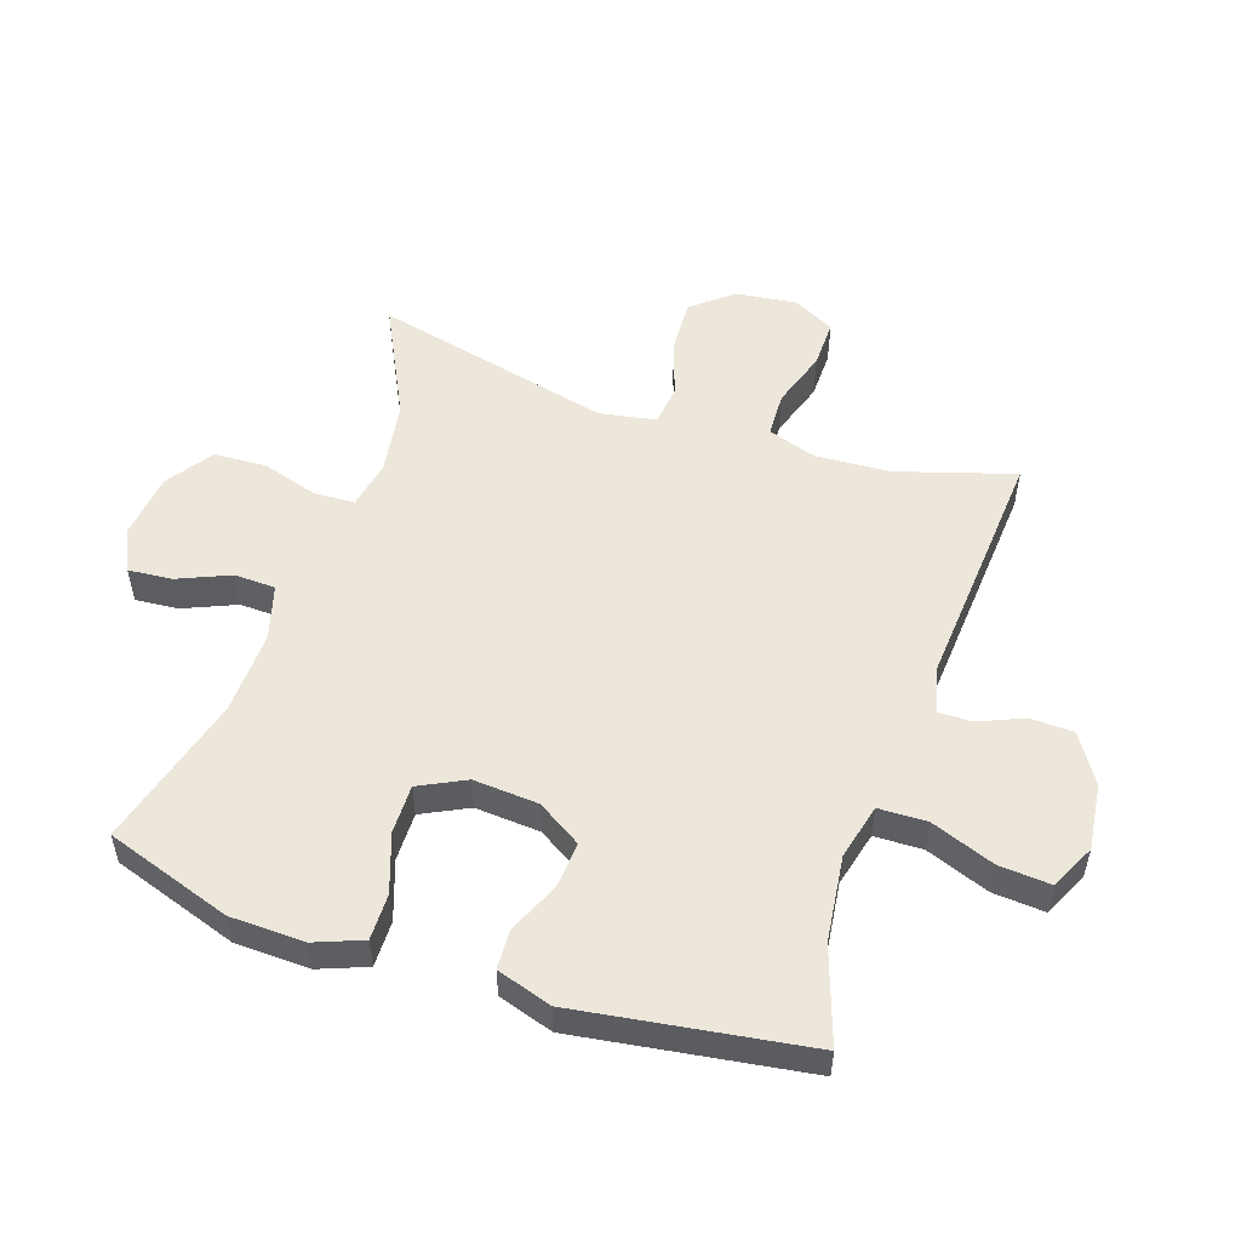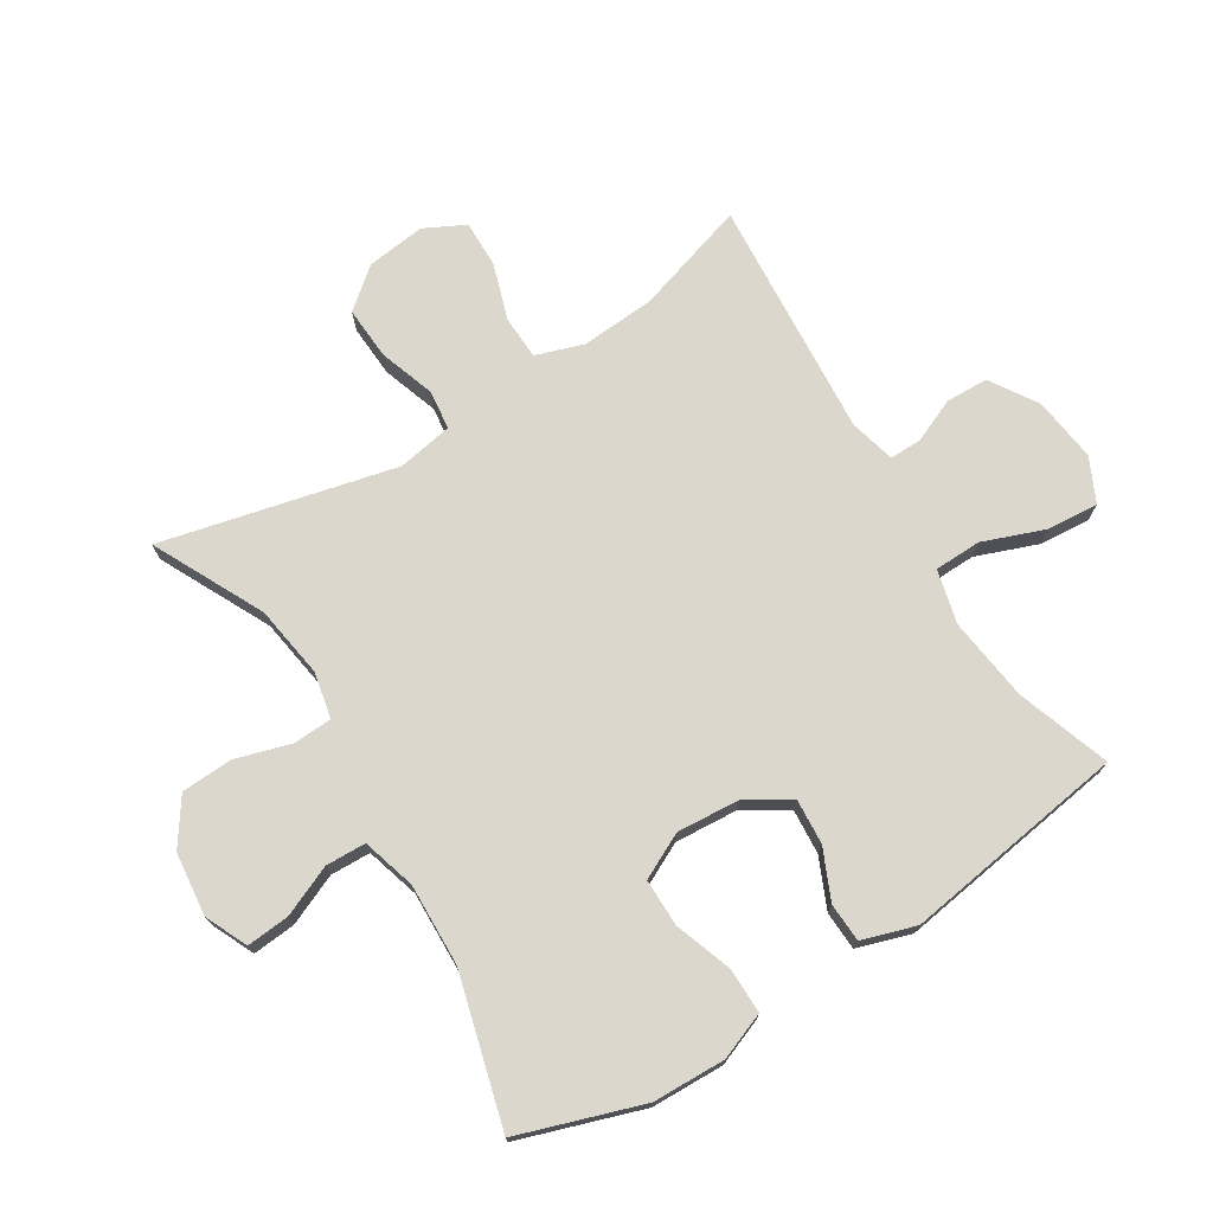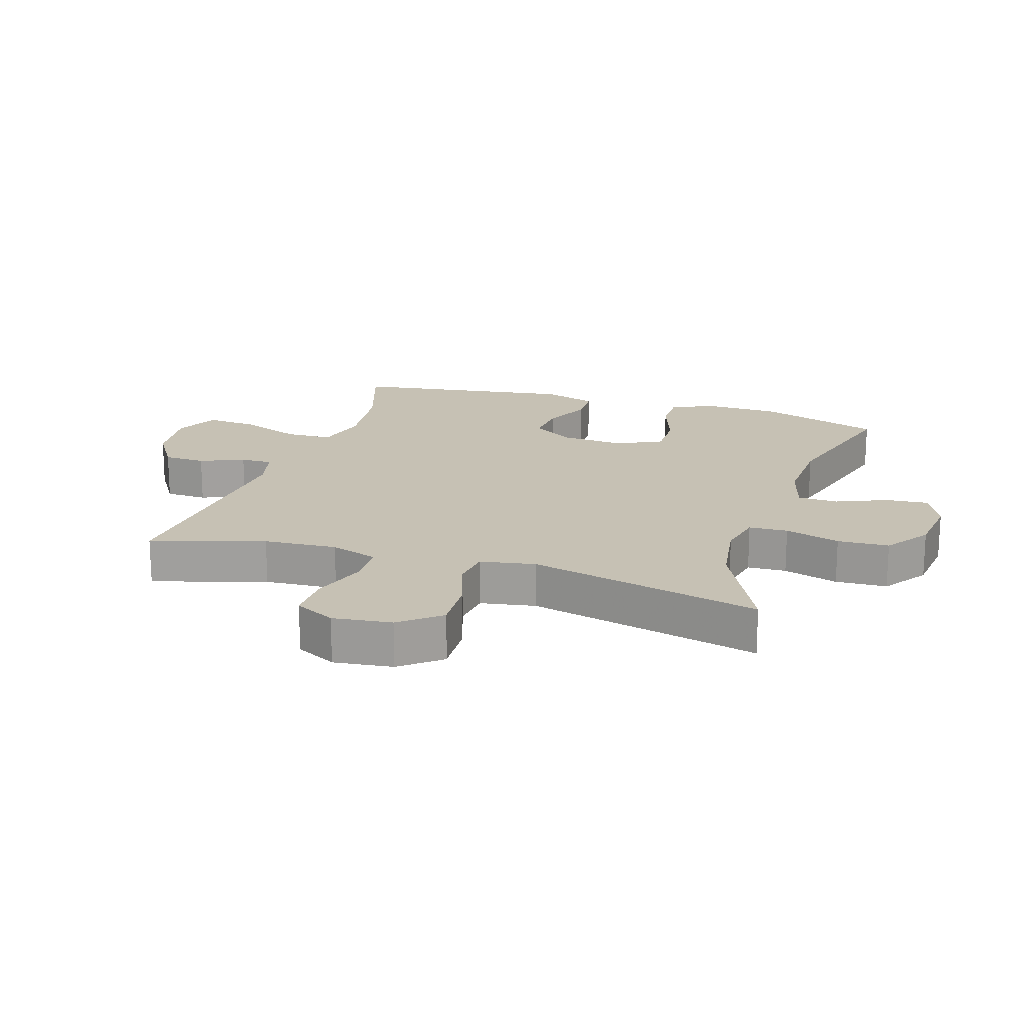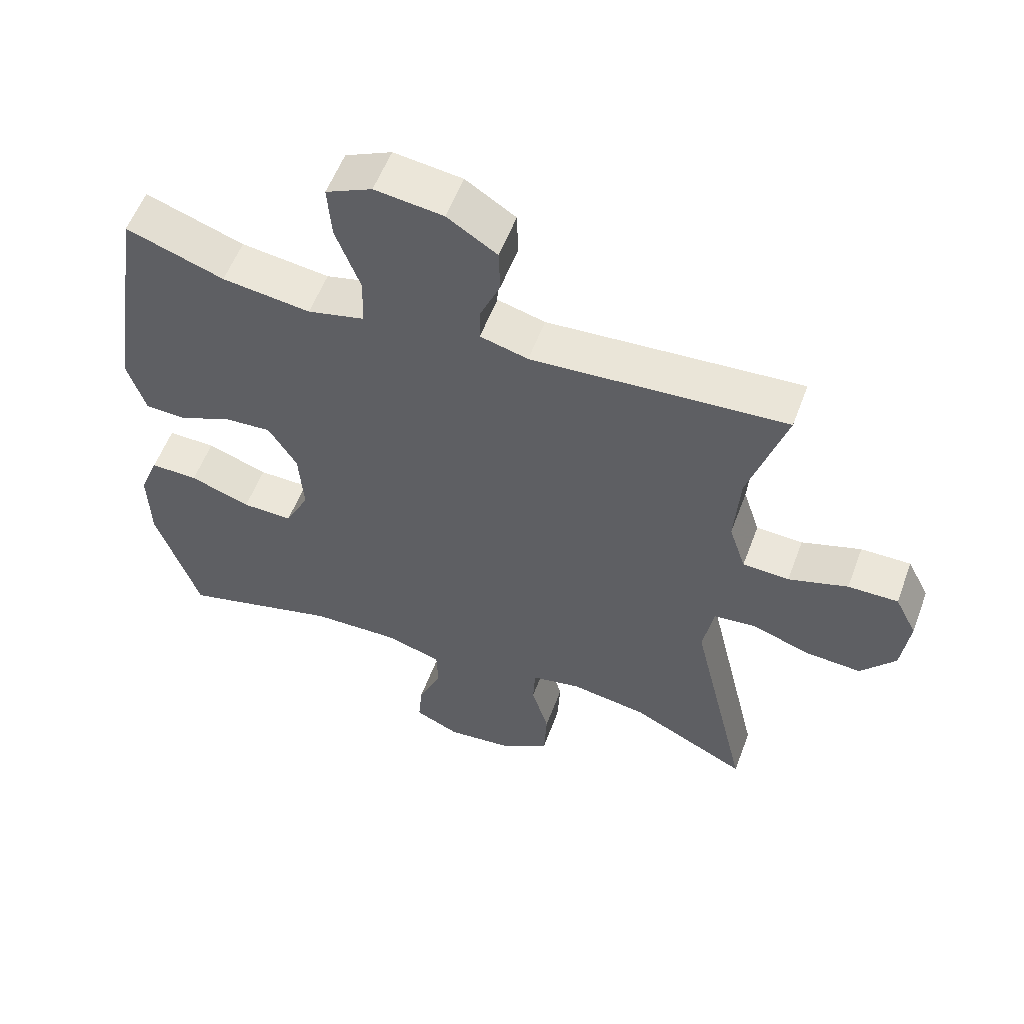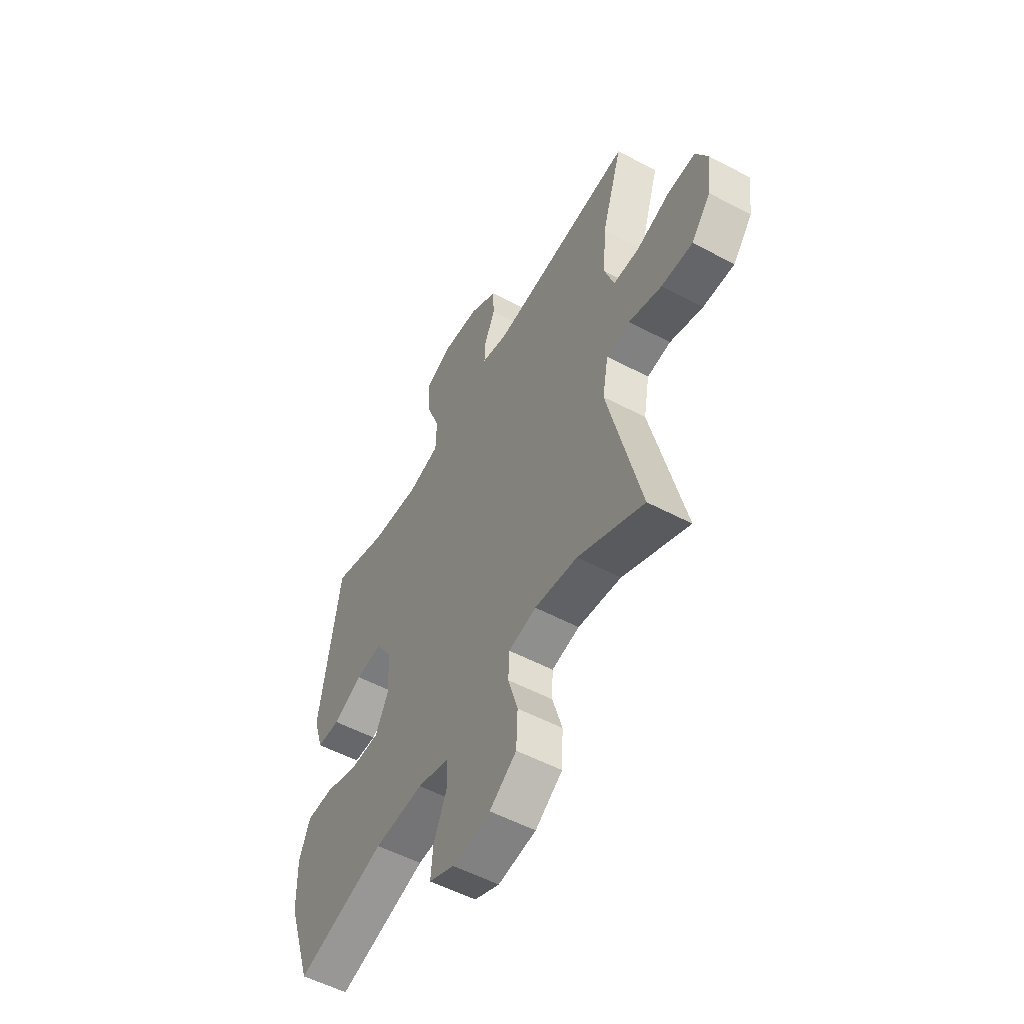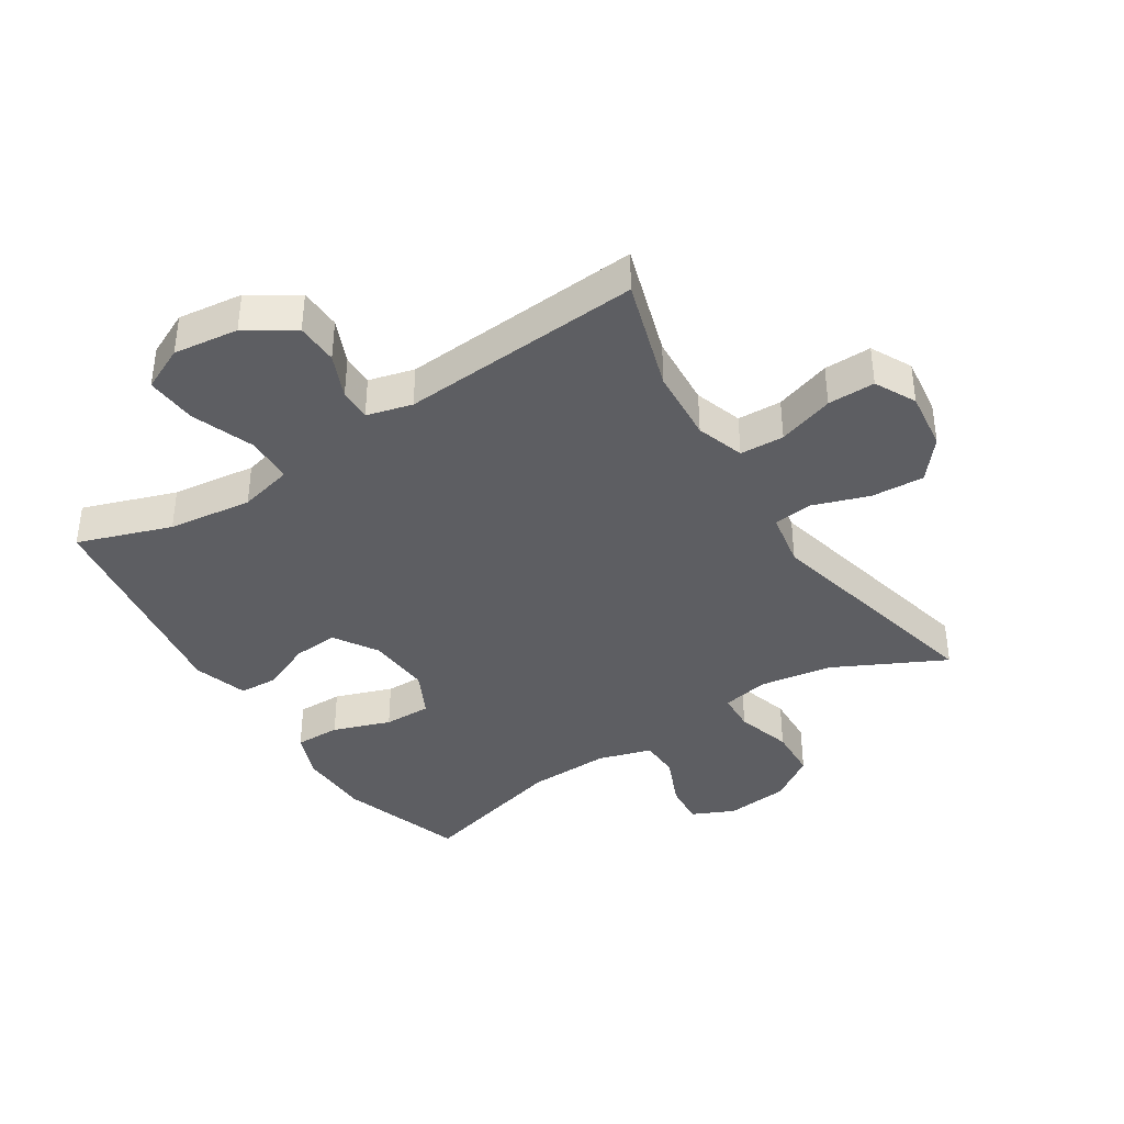
<metadata>
{"format":"obj","ext":"obj","renderer":"f3d","projection":"perspective","resolution":1024,"background":"white","views":[{"elev":53.1,"azim":-71.3,"up":"+Y"},{"elev":73.3,"azim":-121.7,"up":"+Y"},{"elev":18.5,"azim":108.0,"up":"+Y"},{"elev":56.2,"azim":20.4,"up":"+Z"},{"elev":-54.7,"azim":60.8,"up":"+Z"},{"elev":-39.2,"azim":32.7,"up":"+Y"}]}
</metadata>
<code>
v 0.5 0.07 -0.5
v 0.324 0.07 -0.412
v 0.209 0.07 -0.394
v 0.135 0.07 -0.409
v 0.132 0.07 -0.471
v 0.158 0.07 -0.559
v 0.154 0.07 -0.641
v 0.082 0.07 -0.69
v -0.019 0.07 -0.701
v -0.086 0.07 -0.67
v -0.08 0.07 -0.602
v -0.045 0.07 -0.521
v -0.047 0.07 -0.457
v -0.132 0.07 -0.432
v -0.263 0.07 -0.436
v -0.5 0.07 -0.5
v -0.565 0.07 -0.304
v -0.568 0.07 -0.188
v -0.539 0.07 -0.114
v -0.467 0.07 -0.115
v -0.376 0.07 -0.147
v -0.3 0.07 -0.148
v -0.264 0.07 -0.076
v -0.271 0.07 0.025
v -0.314 0.07 0.094
v -0.386 0.07 0.089
v -0.465 0.07 0.054
v -0.527 0.07 0.057
v -0.554 0.07 0.143
v -0.5 0.07 0.5
v -0.352 0.07 0.449
v -0.219 0.07 0.432
v -0.133 0.07 0.453
v -0.131 0.07 0.528
v -0.168 0.07 0.627
v -0.174 0.07 0.708
v -0.104 0.07 0.741
v -0.001 0.07 0.728
v 0.074 0.07 0.68
v 0.076 0.07 0.613
v 0.046 0.07 0.543
v 0.045 0.07 0.492
v 0.117 0.07 0.473
v 0.5 0.07 0.5
v 0.444 0.07 0.32
v 0.436 0.07 0.203
v 0.461 0.07 0.127
v 0.531 0.07 0.124
v 0.62 0.07 0.153
v 0.695 0.07 0.154
v 0.728 0.07 0.089
v 0.716 0.07 -0.005
v 0.664 0.07 -0.068
v 0.58 0.07 -0.063
v 0.492 0.07 -0.033
v 0.429 0.07 -0.04
v 0.413 0.07 -0.128
v 0.5 0 -0.5
v 0.324 0 -0.412
v 0.209 0 -0.394
v 0.135 0 -0.409
v 0.132 0 -0.471
v 0.158 0 -0.559
v 0.154 0 -0.641
v 0.082 0 -0.69
v -0.019 0 -0.701
v -0.086 0 -0.67
v -0.08 0 -0.602
v -0.045 0 -0.521
v -0.047 0 -0.457
v -0.132 0 -0.432
v -0.263 0 -0.436
v -0.5 0 -0.5
v -0.565 0 -0.304
v -0.568 0 -0.188
v -0.539 0 -0.114
v -0.467 0 -0.115
v -0.376 0 -0.147
v -0.3 0 -0.148
v -0.264 0 -0.076
v -0.271 0 0.025
v -0.314 0 0.094
v -0.386 0 0.089
v -0.465 0 0.054
v -0.527 0 0.057
v -0.554 0 0.143
v -0.5 0 0.5
v -0.352 0 0.449
v -0.219 0 0.432
v -0.133 0 0.453
v -0.131 0 0.528
v -0.168 0 0.627
v -0.174 0 0.708
v -0.104 0 0.741
v -0.001 0 0.728
v 0.074 0 0.68
v 0.076 0 0.613
v 0.046 0 0.543
v 0.045 0 0.492
v 0.117 0 0.473
v 0.5 0 0.5
v 0.444 0 0.32
v 0.436 0 0.203
v 0.461 0 0.127
v 0.531 0 0.124
v 0.62 0 0.153
v 0.695 0 0.154
v 0.728 0 0.089
v 0.716 0 -0.005
v 0.664 0 -0.068
v 0.58 0 -0.063
v 0.492 0 -0.033
v 0.429 0 -0.04
v 0.413 0 -0.128
f 52 53 54 55
f 52 55 56
f 51 52 56
f 48 49 50 51
f 47 48 51 56
f 46 47 56
f 43 44 45
f 42 43 45 46
f 38 39 40 41
f 38 41 42
f 37 38 42
f 34 35 36 37
f 33 34 37 42
f 32 33 42 46
f 28 29 30 31
f 26 27 28 31
f 25 26 31 32
f 24 25 32 46
f 18 19 20 21
f 18 21 22
f 15 16 17 18
f 14 15 18 22
f 13 14 22 23
f 9 10 11 12
f 9 12 13
f 8 9 13
f 5 6 7 8
f 4 5 8 13
f 57 1 2
f 57 2 3
f 56 57 3 4
f 23 24 46 56
f 4 13 23 56
f 112 111 110 109
f 113 112 109
f 113 109 108
f 108 107 106 105
f 113 108 105 104
f 113 104 103
f 102 101 100
f 103 102 100 99
f 98 97 96 95
f 99 98 95
f 99 95 94
f 94 93 92 91
f 99 94 91 90
f 103 99 90 89
f 88 87 86 85
f 88 85 84 83
f 89 88 83 82
f 103 89 82 81
f 78 77 76 75
f 79 78 75
f 75 74 73 72
f 79 75 72 71
f 80 79 71 70
f 69 68 67 66
f 70 69 66
f 70 66 65
f 65 64 63 62
f 70 65 62 61
f 59 58 114
f 60 59 114
f 61 60 114 113
f 113 103 81 80
f 113 80 70 61
f 1 58 59 2
f 2 59 60 3
f 3 60 61 4
f 4 61 62 5
f 5 62 63 6
f 6 63 64 7
f 7 64 65 8
f 8 65 66 9
f 9 66 67 10
f 10 67 68 11
f 11 68 69 12
f 12 69 70 13
f 13 70 71 14
f 14 71 72 15
f 15 72 73 16
f 16 73 74 17
f 17 74 75 18
f 18 75 76 19
f 19 76 77 20
f 20 77 78 21
f 21 78 79 22
f 22 79 80 23
f 23 80 81 24
f 24 81 82 25
f 25 82 83 26
f 26 83 84 27
f 27 84 85 28
f 28 85 86 29
f 29 86 87 30
f 30 87 88 31
f 31 88 89 32
f 32 89 90 33
f 33 90 91 34
f 34 91 92 35
f 35 92 93 36
f 36 93 94 37
f 37 94 95 38
f 38 95 96 39
f 39 96 97 40
f 40 97 98 41
f 41 98 99 42
f 42 99 100 43
f 43 100 101 44
f 44 101 102 45
f 45 102 103 46
f 46 103 104 47
f 47 104 105 48
f 48 105 106 49
f 49 106 107 50
f 50 107 108 51
f 51 108 109 52
f 52 109 110 53
f 53 110 111 54
f 54 111 112 55
f 55 112 113 56
f 56 113 114 57
f 57 114 58 1

</code>
